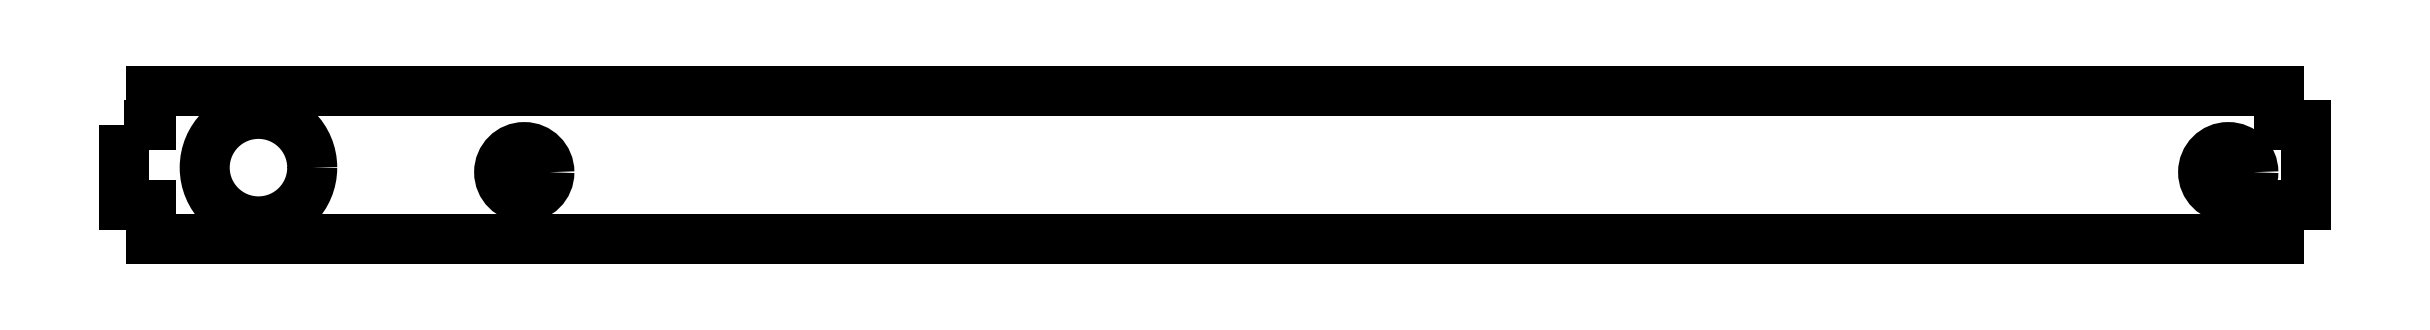
<metadata>
{"format":"dxf","ext":"dxf","renderer":"ezdxf+matplotlib","layout":"modelspace","background":"white","min_lineweight":24,"dpi":150}
</metadata>
<code>
0
SECTION
2
ENTITIES
0
CIRCLE
8
0
10
7.5
20
-3.5
30
0
40
5
210
0
220
-0
230
1
0
LWPOLYLINE
8
0
90
12
70
1
43
0
10
-5
20
0.495
10
-2.5
20
0.495
10
-2.5
20
3.62
10
195.5
20
3.62
10
195.5
20
0.495
10
198
20
0.495
10
198
20
-7.005
10
195.5
20
-7.005
10
195.5
20
-10.13
10
-2.5
20
-10.13
10
-2.5
20
-7.005
10
-5
20
-7.005
0
CIRCLE
8
0
10
32.23
20
-3.925
30
0
40
2.337
210
7.704e-34
220
-1.233e-32
230
1
0
CIRCLE
8
0
10
190.7
20
-3.925
30
0
40
2.337
210
-0
220
0
230
1
0
ENDSEC
0
EOF

</code>
